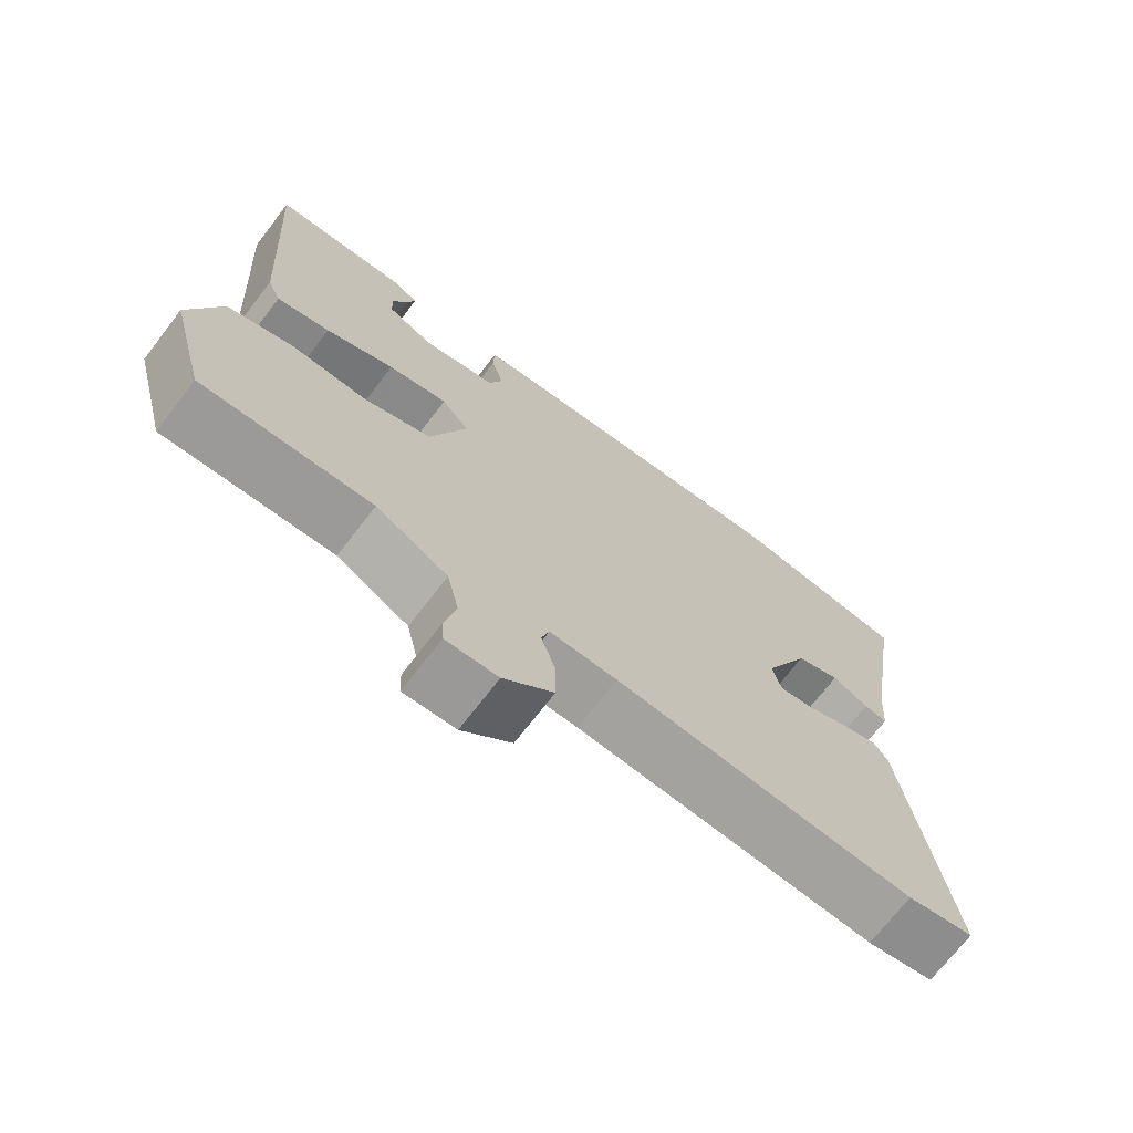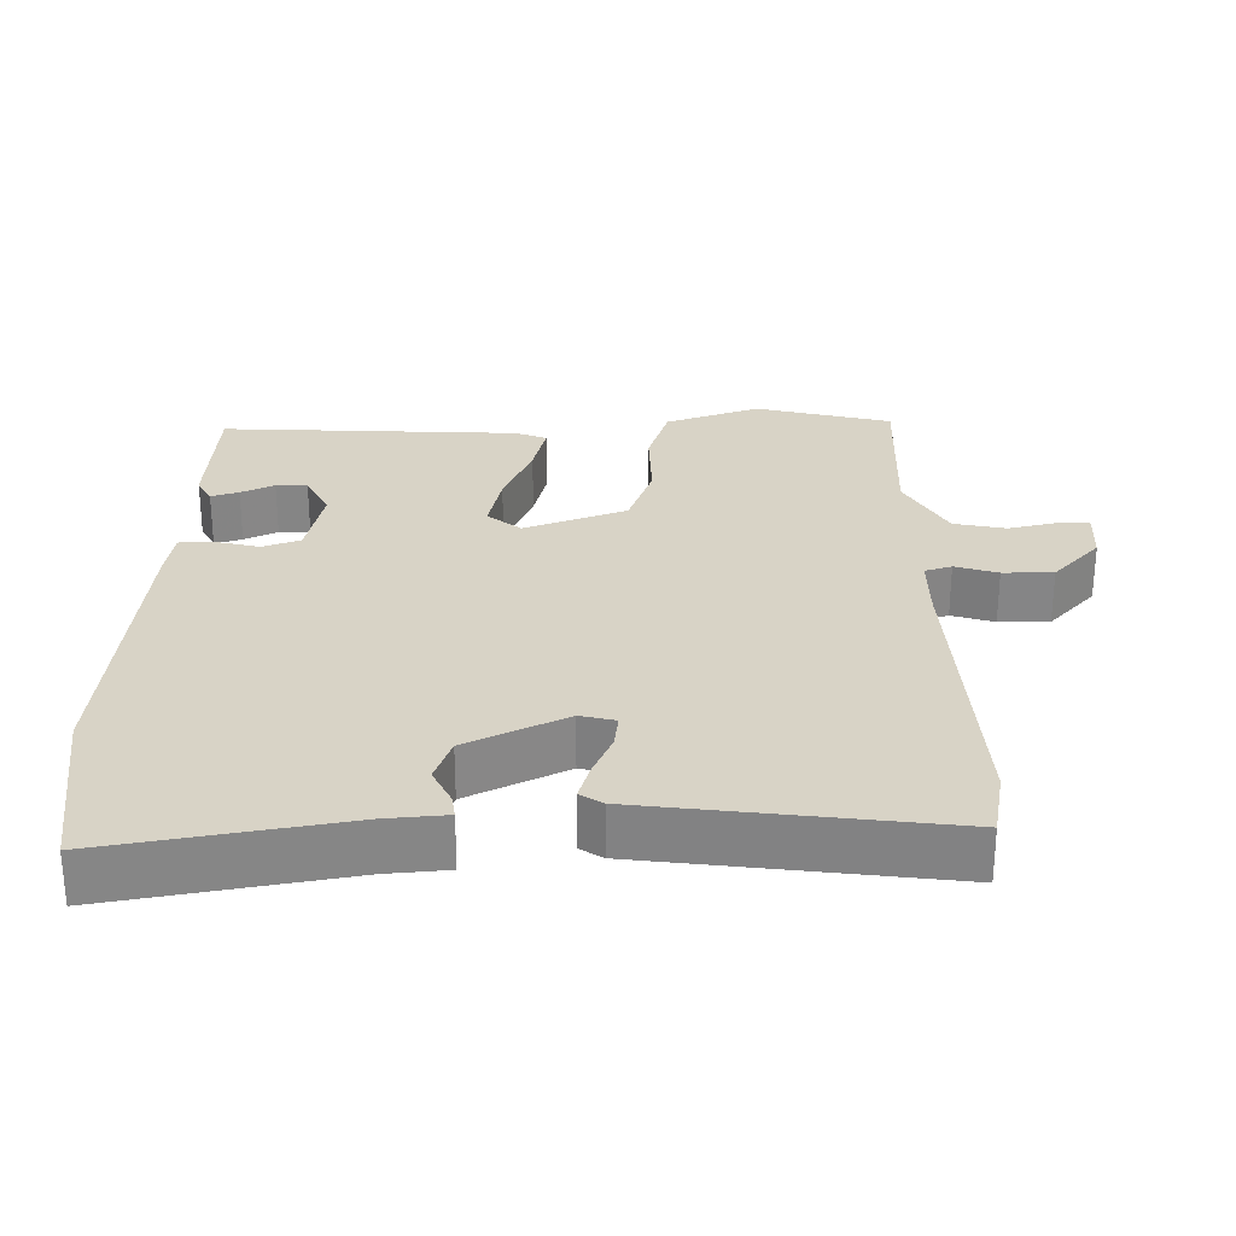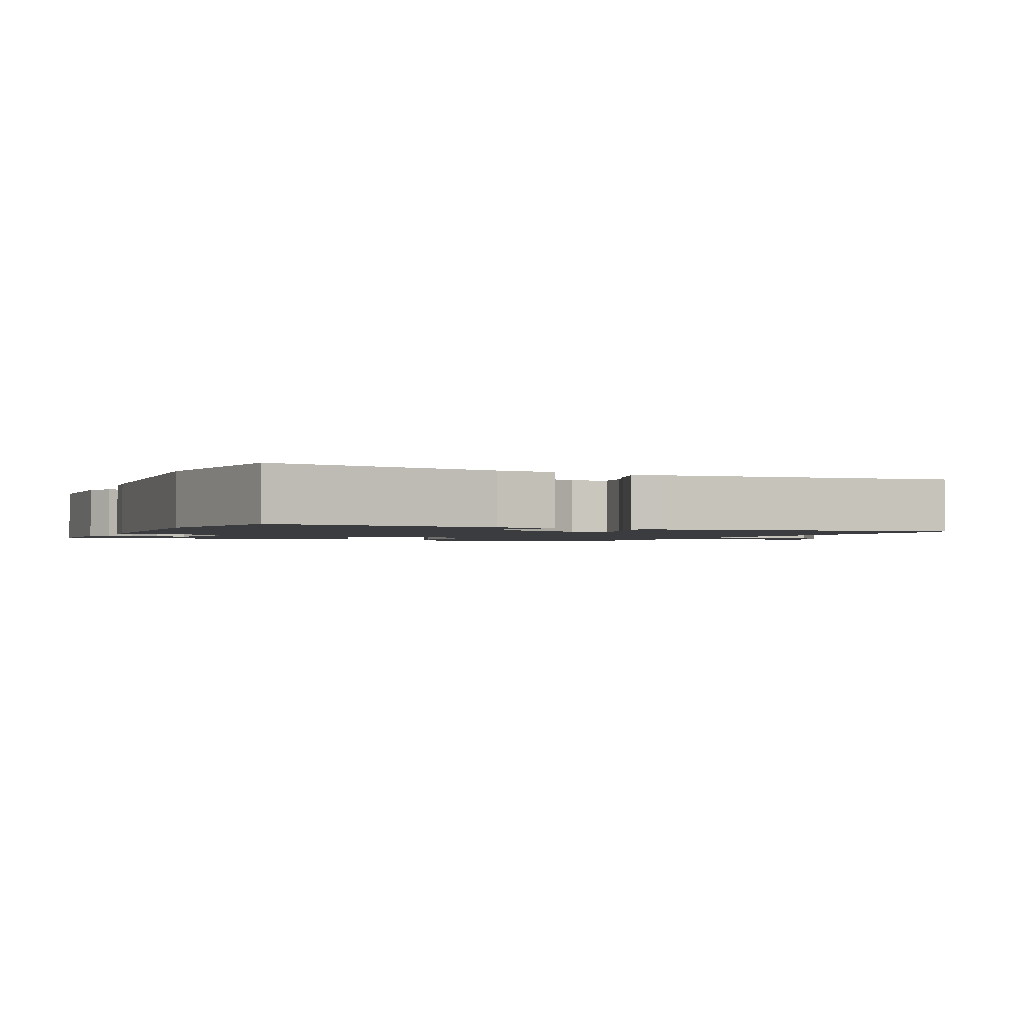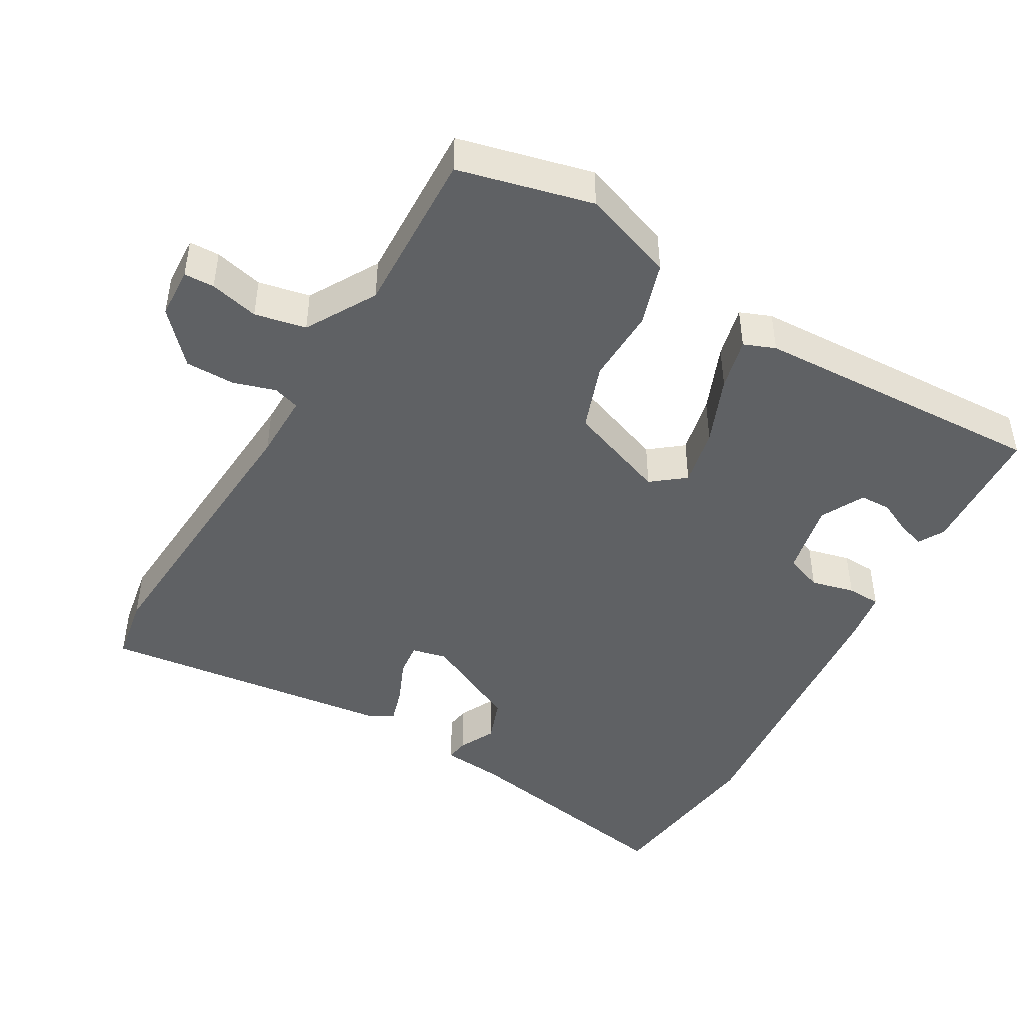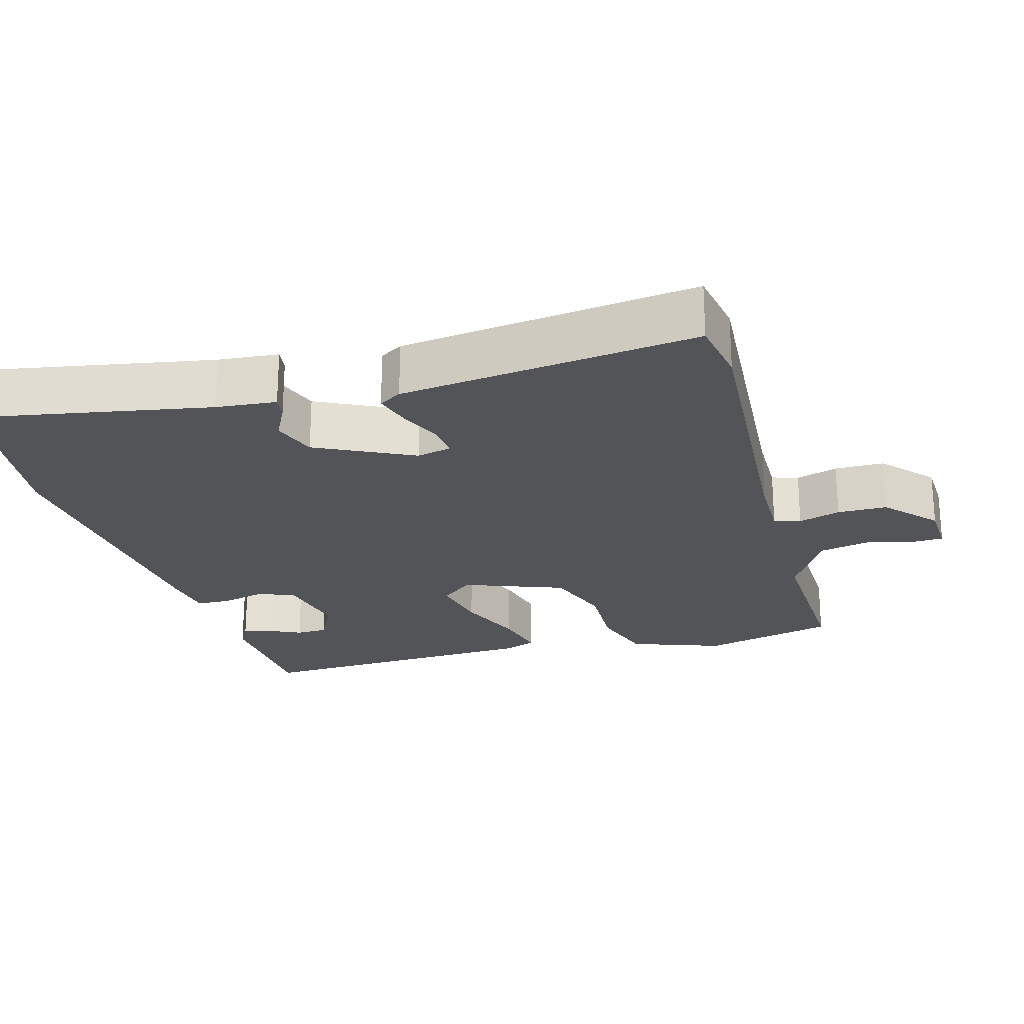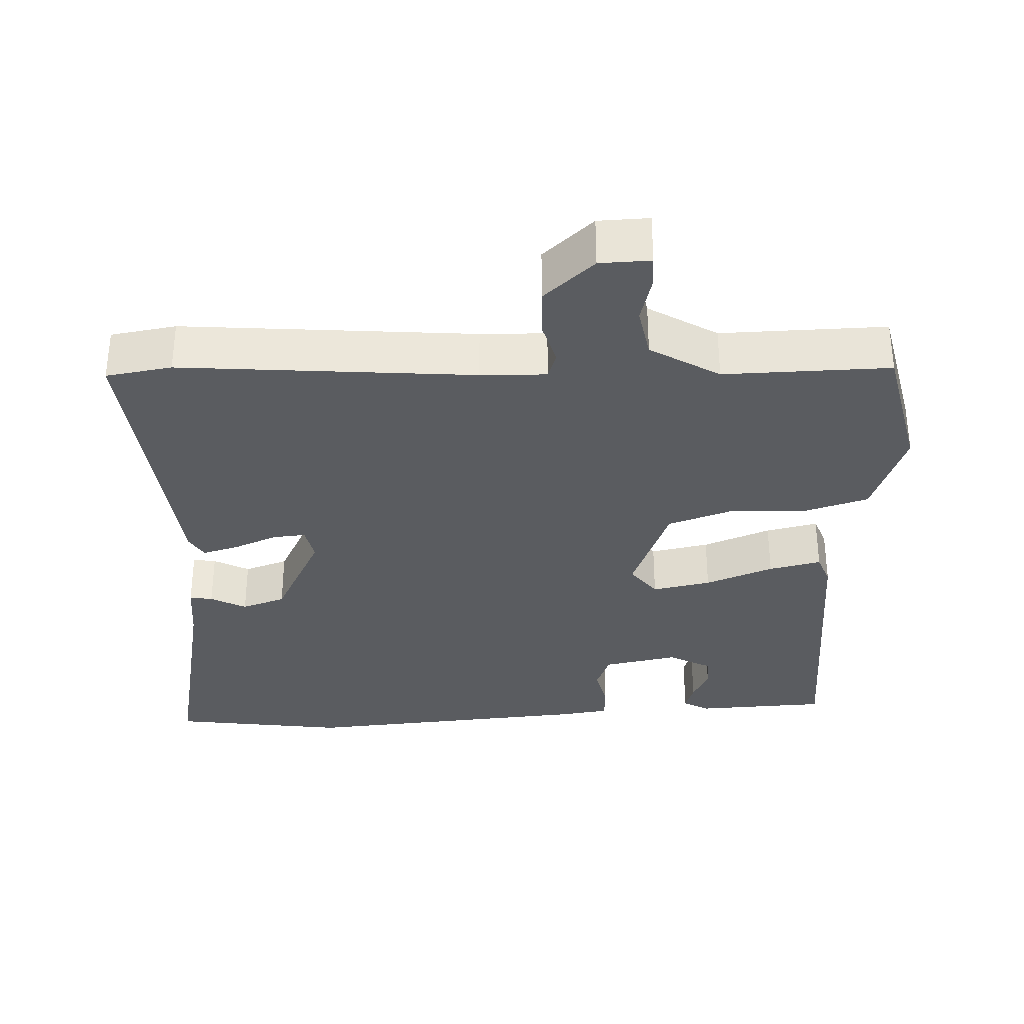
<metadata>
{"format":"obj","ext":"obj","renderer":"f3d","projection":"perspective","resolution":1024,"background":"white","views":[{"elev":-71.1,"azim":-37.6,"up":"+Z"},{"elev":28.2,"azim":88.5,"up":"+Y"},{"elev":-1.6,"azim":63.9,"up":"+Y"},{"elev":-45.9,"azim":-121.2,"up":"+Y"},{"elev":-23.5,"azim":104.5,"up":"+Y"},{"elev":-33.6,"azim":-179.7,"up":"+Y"}]}
</metadata>
<code>
v 0.334 0.07 0.517
v 0.578 0.07 0.492
v 0.526 0.07 0.168
v 0.52 0.07 0.084
v 0.488 0.07 0.088
v 0.438 0.07 0.112
v 0.378 0.07 0.089
v 0.315 0.07 -0.047
v 0.327 0.07 -0.095
v 0.373 0.07 -0.089
v 0.432 0.07 -0.062
v 0.482 0.07 -0.046
v 0.502 0.07 -0.077
v 0.56 0.07 -0.488
v 0.469 0.07 -0.506
v 0.059 0.07 -0.487
v -0.033 0.07 -0.488
v -0.044 0.07 -0.525
v -0.025 0.07 -0.583
v -0.024 0.07 -0.652
v -0.092 0.07 -0.717
v -0.163 0.07 -0.722
v -0.165 0.07 -0.68
v -0.15 0.07 -0.612
v -0.166 0.07 -0.541
v -0.264 0.07 -0.487
v -0.495 0.07 -0.5
v -0.544 0.07 -0.315
v -0.501 0.07 -0.186
v -0.413 0.07 -0.156
v -0.308 0.07 -0.157
v -0.216 0.07 -0.122
v -0.167 0.07 0.018
v -0.204 0.07 0.063
v -0.285 0.07 0.044
v -0.378 0.07 0.004
v -0.45 0.07 -0.015
v -0.468 0.07 0.028
v -0.493 0.07 0.436
v -0.31 0.07 0.451
v -0.274 0.07 0.432
v -0.285 0.07 0.394
v -0.306 0.07 0.348
v -0.304 0.07 0.305
v -0.243 0.07 0.275
v -0.14 0.07 0.299
v -0.122 0.07 0.351
v -0.138 0.07 0.411
v -0.137 0.07 0.458
v -0.069 0.07 0.47
v 0.334 0 0.517
v 0.578 0 0.492
v 0.526 0 0.168
v 0.52 0 0.084
v 0.488 0 0.088
v 0.438 0 0.112
v 0.378 0 0.089
v 0.315 0 -0.047
v 0.327 0 -0.095
v 0.373 0 -0.089
v 0.432 0 -0.062
v 0.482 0 -0.046
v 0.502 0 -0.077
v 0.56 0 -0.488
v 0.469 0 -0.506
v 0.059 0 -0.487
v -0.033 0 -0.488
v -0.044 0 -0.525
v -0.025 0 -0.583
v -0.024 0 -0.652
v -0.092 0 -0.717
v -0.163 0 -0.722
v -0.165 0 -0.68
v -0.15 0 -0.612
v -0.166 0 -0.541
v -0.264 0 -0.487
v -0.495 0 -0.5
v -0.544 0 -0.315
v -0.501 0 -0.186
v -0.413 0 -0.156
v -0.308 0 -0.157
v -0.216 0 -0.122
v -0.167 0 0.018
v -0.204 0 0.063
v -0.285 0 0.044
v -0.378 0 0.004
v -0.45 0 -0.015
v -0.468 0 0.028
v -0.493 0 0.436
v -0.31 0 0.451
v -0.274 0 0.432
v -0.285 0 0.394
v -0.306 0 0.348
v -0.304 0 0.305
v -0.243 0 0.275
v -0.14 0 0.299
v -0.122 0 0.351
v -0.138 0 0.411
v -0.137 0 0.458
v -0.069 0 0.47
f 1 2 3
f 50 1 3
f 49 50 3
f 48 49 3
f 47 48 3
f 46 47 3
f 45 46 3
f 41 42 43
f 40 41 43
f 39 40 43
f 38 39 43
f 38 43 44
f 38 44 45
f 37 38 45
f 36 37 45
f 35 36 45
f 29 30 31
f 28 29 31
f 27 28 31
f 26 27 31
f 25 26 31 32
f 24 25 32 33
f 22 23 24
f 21 22 24
f 20 21 24
f 19 20 24
f 18 19 24
f 17 18 24 33
f 14 15 16
f 13 14 16
f 12 13 16
f 11 12 16
f 10 11 16
f 9 10 16 17
f 8 9 17 33
f 3 4 5 6
f 3 6 7
f 45 3 7
f 34 35 45
f 33 34 45
f 8 33 45
f 7 8 45
f 53 52 51
f 53 51 100
f 53 100 99
f 53 99 98
f 53 98 97
f 53 97 96
f 53 96 95
f 93 92 91
f 93 91 90
f 93 90 89
f 93 89 88
f 94 93 88
f 95 94 88
f 95 88 87
f 95 87 86
f 95 86 85
f 81 80 79
f 81 79 78
f 81 78 77
f 81 77 76
f 82 81 76 75
f 83 82 75 74
f 74 73 72
f 74 72 71
f 74 71 70
f 74 70 69
f 74 69 68
f 83 74 68 67
f 66 65 64
f 66 64 63
f 66 63 62
f 66 62 61
f 66 61 60
f 67 66 60 59
f 83 67 59 58
f 56 55 54 53
f 57 56 53
f 57 53 95
f 95 85 84
f 95 84 83
f 95 83 58
f 95 58 57
f 1 51 52 2
f 2 52 53 3
f 3 53 54 4
f 4 54 55 5
f 5 55 56 6
f 6 56 57 7
f 7 57 58 8
f 8 58 59 9
f 9 59 60 10
f 10 60 61 11
f 11 61 62 12
f 12 62 63 13
f 13 63 64 14
f 14 64 65 15
f 15 65 66 16
f 16 66 67 17
f 17 67 68 18
f 18 68 69 19
f 19 69 70 20
f 20 70 71 21
f 21 71 72 22
f 22 72 73 23
f 23 73 74 24
f 24 74 75 25
f 25 75 76 26
f 26 76 77 27
f 27 77 78 28
f 28 78 79 29
f 29 79 80 30
f 30 80 81 31
f 31 81 82 32
f 32 82 83 33
f 33 83 84 34
f 34 84 85 35
f 35 85 86 36
f 36 86 87 37
f 37 87 88 38
f 38 88 89 39
f 39 89 90 40
f 40 90 91 41
f 41 91 92 42
f 42 92 93 43
f 43 93 94 44
f 44 94 95 45
f 45 95 96 46
f 46 96 97 47
f 47 97 98 48
f 48 98 99 49
f 49 99 100 50
f 50 100 51 1

</code>
